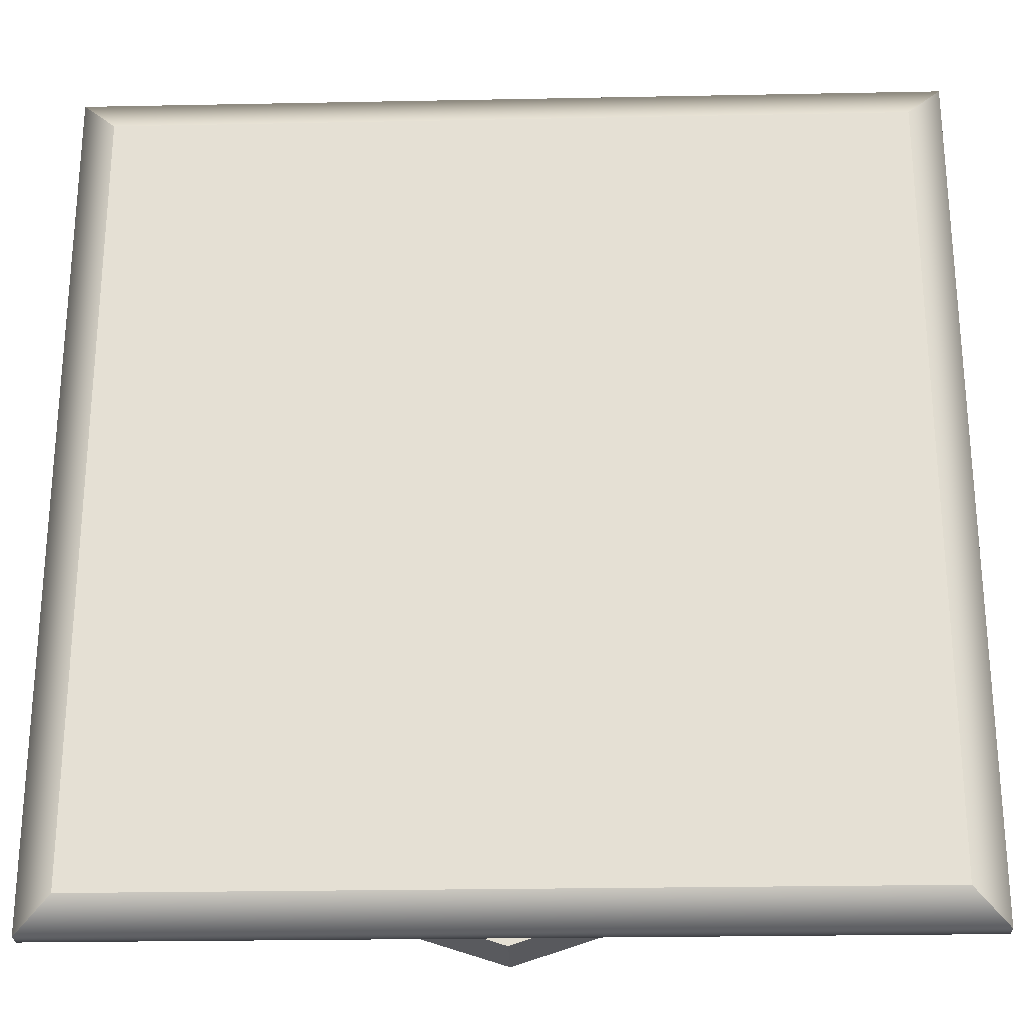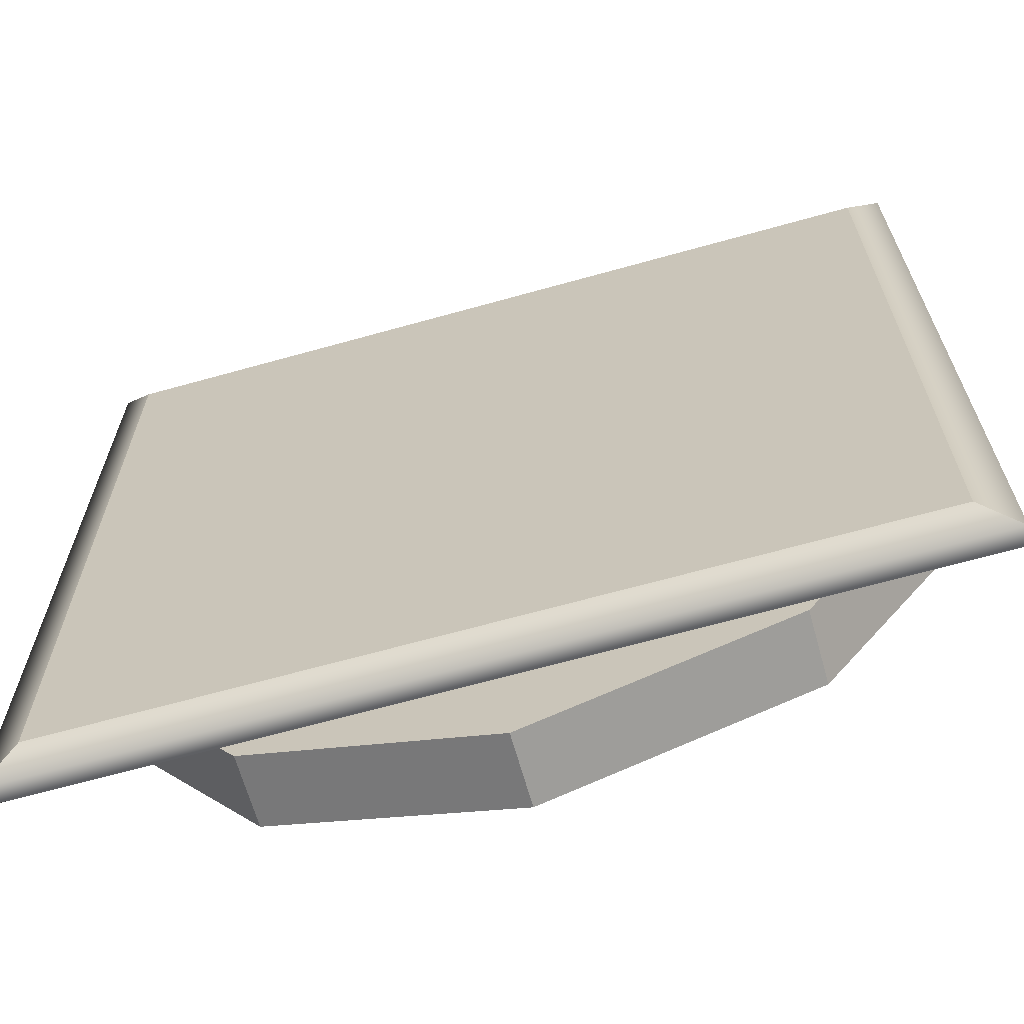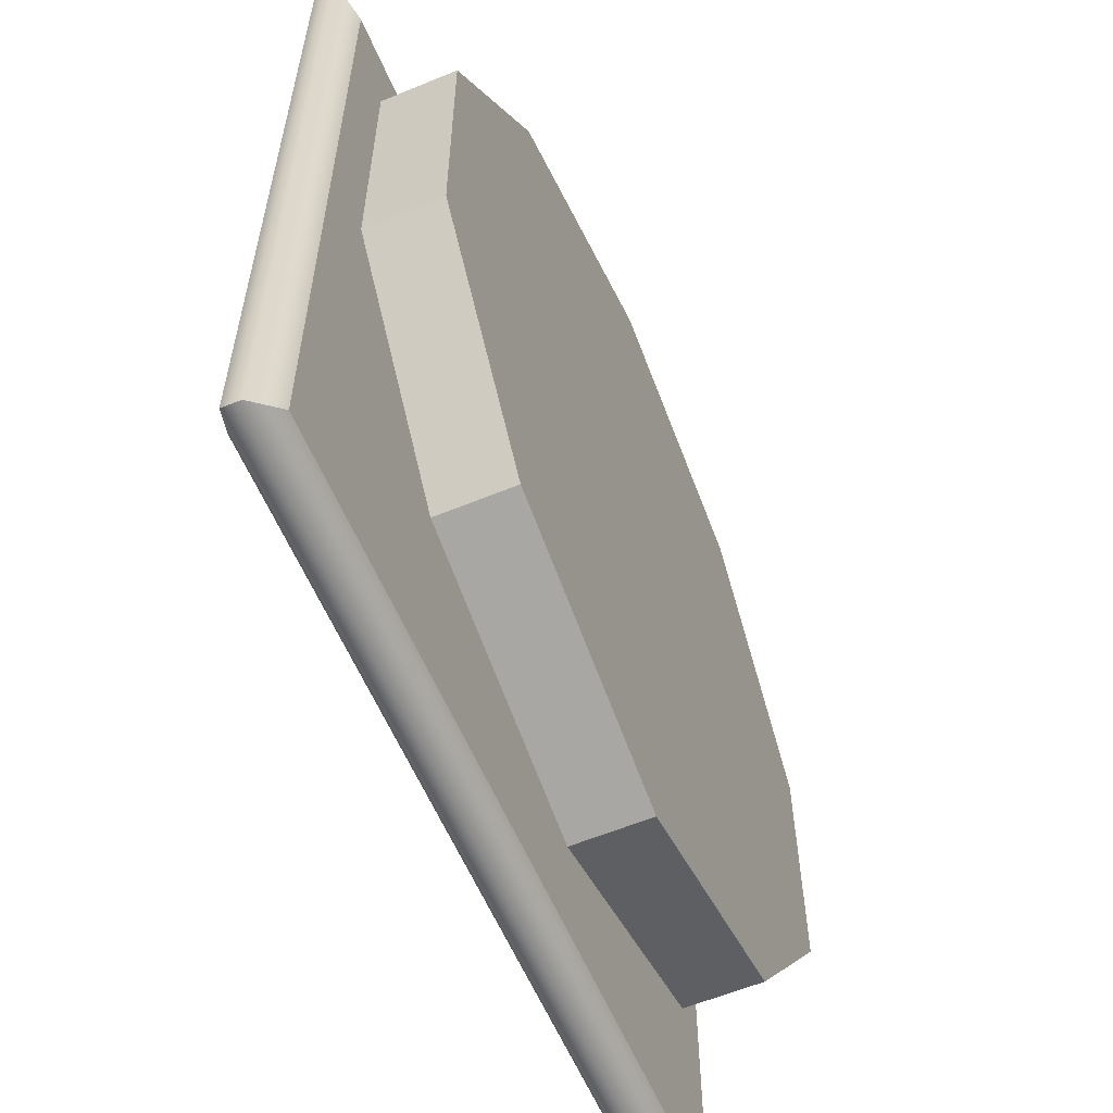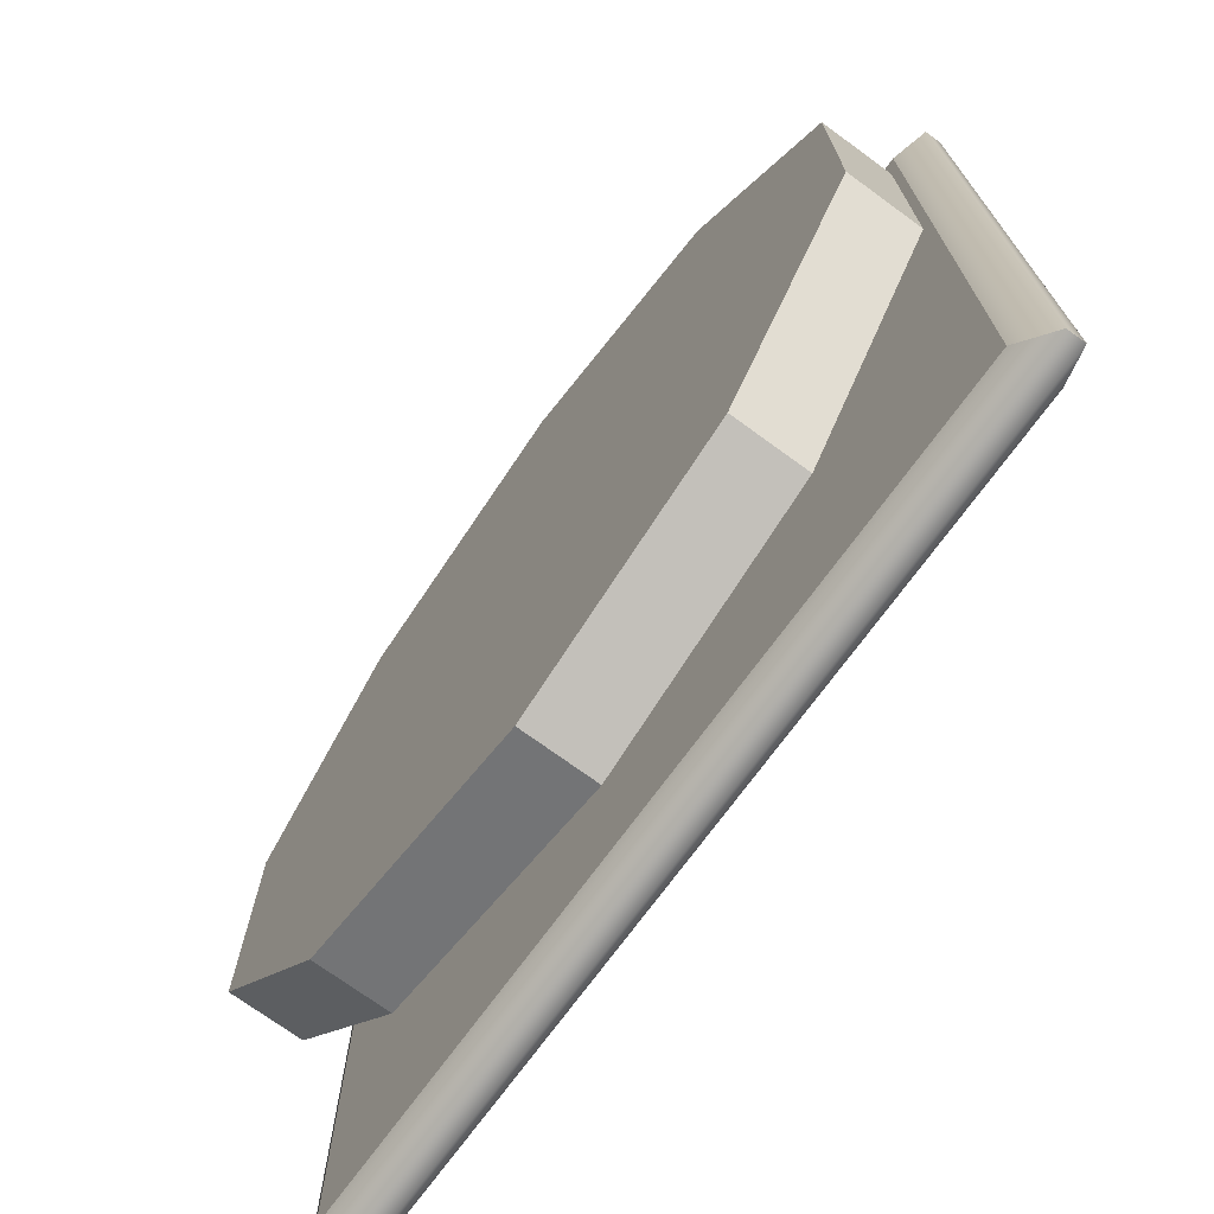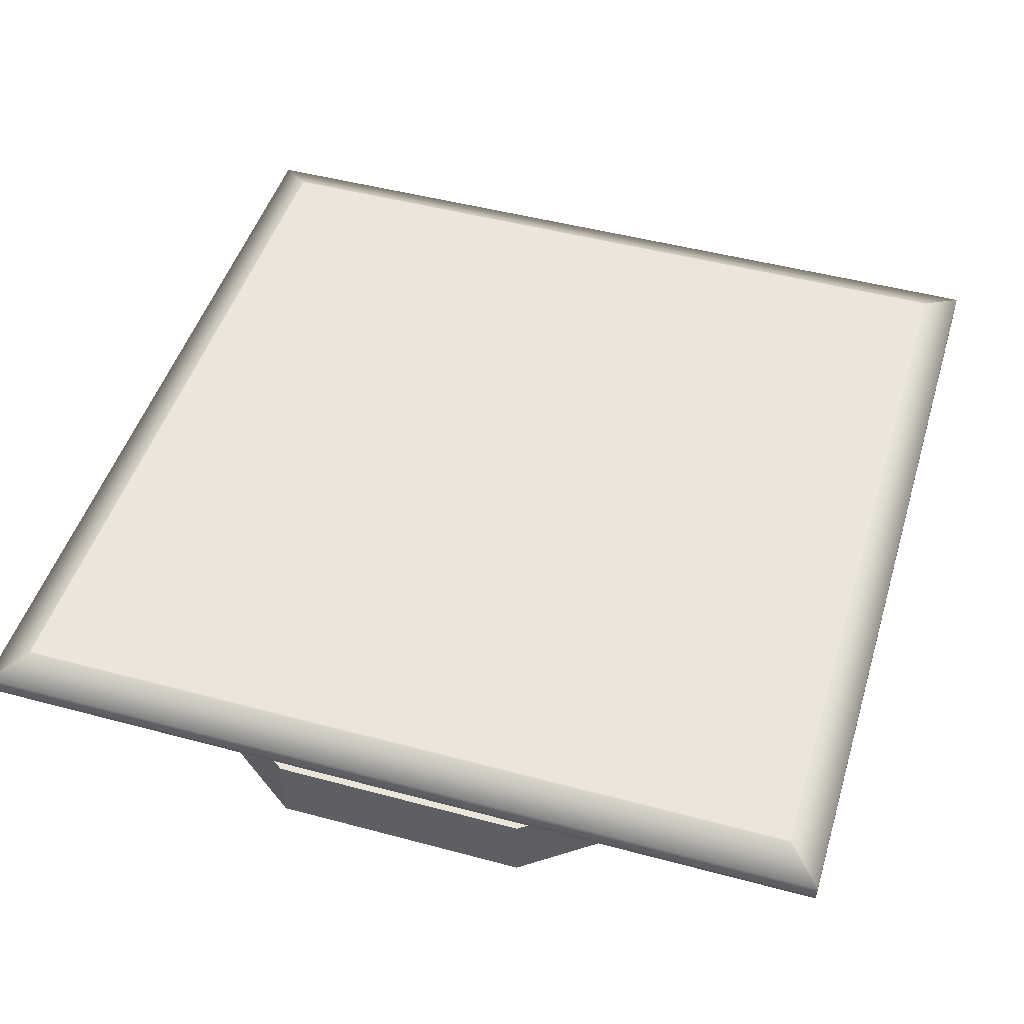
<metadata>
{"format":"obj","ext":"obj","renderer":"f3d","projection":"perspective","resolution":1024,"background":"white","views":[{"elev":-25.4,"azim":-178.2,"up":"+Z"},{"elev":-66.3,"azim":-164.3,"up":"+Z"},{"elev":-59.3,"azim":-67.0,"up":"+Z"},{"elev":-72.6,"azim":53.9,"up":"+Z"},{"elev":47.8,"azim":106.8,"up":"+Y"}]}
</metadata>
<code>
v  -20.25 5.639 20.25
v  -20.25 5.639 -20.25
v  20.25 5.639 -20.25
v  20.25 5.639 20.25
v  -20.25 8.042 20.25
v  20.25 8.042 20.25
v  20.25 8.042 -20.25
v  -20.25 8.042 -20.25
v  22.01 6.405 22.01
v  -22.01 6.405 22.01
v  22.01 7.276 22.01
v  -22.01 7.276 22.01
v  22.01 6.405 -22.01
v  22.01 7.276 -22.01
v  -22.01 6.405 -22.01
v  -22.01 7.276 -22.01
g Box001
f 1 2 3
f 3 4 1
f 5 6 7
f 7 8 5
f 1 4 9
f 9 10 1
f 10 9 11
f 11 12 10
f 12 11 6
f 6 5 12
f 4 3 13
f 13 9 4
f 9 13 14
f 14 11 9
f 11 14 7
f 7 6 11
f 3 2 15
f 15 13 3
f 13 15 16
f 16 14 13
f 14 16 8
f 8 7 14
f 2 1 10
f 10 15 2
f 15 10 12
f 12 16 15
f 16 12 5
f 5 8 16
v  0 3.651 -0
v  20.61 3.651 6.482
v  20.61 3.651 -6.482
v  12.53 3.651 -17.59
v  0.2028 3.651 -21.6
v  -12.86 3.651 -17.36
v  -20.48 3.651 -6.867
v  -20.48 3.651 6.867
v  -12.86 3.651 17.36
v  0.2028 3.651 21.6
v  12.53 3.651 17.59
v  20.61 0 6.482
v  20.61 0 -6.482
v  12.53 0 -17.59
v  0.2028 0 -21.6
v  -12.86 0 -17.36
v  -20.48 0 -6.867
v  -20.48 0 6.867
v  -12.86 0 17.36
v  0.2028 0 21.6
v  12.53 0 17.59
v  0 0 -0
g Gengon001
f 17 18 19
f 17 19 20
f 17 20 21
f 17 21 22
f 17 22 23
f 17 23 24
f 17 24 25
f 17 25 26
f 17 26 27
f 17 27 18
f 18 28 29
f 18 29 19
f 19 29 30
f 19 30 20
f 20 30 31
f 20 31 21
f 21 31 32
f 21 32 22
f 22 32 33
f 22 33 23
f 23 33 34
f 23 34 24
f 24 34 35
f 24 35 25
f 25 35 36
f 25 36 26
f 26 36 37
f 26 37 27
f 27 37 28
f 27 28 18
f 28 38 29
f 29 38 30
f 30 38 31
f 31 38 32
f 32 38 33
f 33 38 34
f 34 38 35
f 35 38 36
f 36 38 37
f 37 38 28
v  10.79 3.485 0.5936
v  9.44 3.485 0.5936
v  10.12 3.129 0.369
v  8.764 3.129 0.369
v  9.44 2.774 0.1444
v  10.79 2.774 0.1444
v  11.47 3.129 0.369
v  10.14 3.699 -3.129
v  8.892 3.699 -2.612
v  8.181 3.344 -2.561
v  8.72 2.988 -3.027
v  9.968 2.988 -3.545
v  10.68 3.344 -3.595
v  8.114 3.913 -6.32
v  7.158 3.913 -5.364
v  6.521 3.558 -5.045
v  6.84 3.202 -5.682
v  7.796 3.202 -6.638
v  8.432 3.558 -6.957
v  5.021 4.128 -8.492
v  4.503 4.128 -7.244
v  4.037 3.772 -6.705
v  4.088 3.417 -7.415
v  4.606 3.417 -8.664
v  5.072 3.772 -9.202
v  1.332 4.342 -9.315
v  1.332 4.342 -7.964
v  1.107 3.986 -7.288
v  0.8824 3.631 -7.964
v  0.8824 3.631 -9.315
v  1.107 3.986 -9.991
v  -2.391 4.556 -8.664
v  -1.874 4.556 -7.415
v  -1.823 4.201 -6.705
v  -2.289 3.845 -7.244
v  -2.807 3.845 -8.492
v  -2.857 4.201 -9.202
v  -5.582 4.771 -6.638
v  -4.626 4.771 -5.682
v  -4.308 4.415 -5.045
v  -4.944 4.059 -5.364
v  -5.9 4.059 -6.32
v  -6.218 4.415 -6.957
v  -7.754 4.985 -3.545
v  -6.506 4.985 -3.027
v  -5.967 4.629 -2.561
v  -6.678 4.274 -2.612
v  -7.926 4.274 -3.129
v  -8.464 4.629 -3.595
v  -8.577 5.199 0.1444
v  -7.226 5.199 0.1444
v  -6.55 4.843 0.369
v  -7.226 4.488 0.5936
v  -8.577 4.488 0.5936
v  -9.253 4.843 0.369
v  -7.926 5.413 3.868
v  -6.678 5.413 3.35
v  -5.967 5.058 3.299
v  -6.506 4.702 3.765
v  -7.754 4.702 4.282
v  -8.464 5.058 4.333
v  -5.9 5.628 7.058
v  -4.944 5.628 6.102
v  -4.308 5.272 5.784
v  -4.626 4.916 6.42
v  -5.582 4.916 7.376
v  -6.218 5.272 7.694
v  -2.807 5.842 9.23
v  -2.289 5.842 7.982
v  -1.823 5.486 7.443
v  -1.874 5.13 8.153
v  -2.391 5.13 9.402
v  -2.857 5.486 9.94
v  0.8824 6.056 10.05
v  0.8824 6.056 8.702
v  1.107 5.7 8.026
v  1.332 5.345 8.702
v  1.332 5.345 10.05
v  1.107 5.7 10.73
v  4.606 6.27 9.402
v  4.088 6.27 8.153
v  4.037 5.915 7.443
v  4.503 5.559 7.982
v  5.021 5.559 9.23
v  5.072 5.915 9.94
v  7.796 6.484 7.376
v  6.84 6.484 6.42
v  6.521 6.129 5.784
v  7.158 5.773 6.102
v  8.114 5.773 7.058
v  8.432 6.129 7.694
v  9.968 6.699 4.282
v  8.72 6.699 3.765
v  8.181 6.343 3.299
v  8.892 5.987 3.35
v  10.14 5.987 3.868
v  10.68 6.343 4.333
v  10.79 6.913 0.5936
v  9.44 6.913 0.5936
v  8.764 6.557 0.369
v  9.44 6.202 0.1444
v  10.79 6.202 0.1444
v  11.47 6.557 0.369
v  10.12 6.557 0.369
g Spring001
f 39 40 41
f 40 42 41
f 42 43 41
f 43 44 41
f 44 45 41
f 45 39 41
f 39 46 47
f 47 40 39
f 40 47 48
f 48 42 40
f 42 48 49
f 49 43 42
f 43 49 50
f 50 44 43
f 44 50 51
f 51 45 44
f 45 51 46
f 46 39 45
f 46 52 53
f 53 47 46
f 47 53 54
f 54 48 47
f 48 54 55
f 55 49 48
f 49 55 56
f 56 50 49
f 50 56 57
f 57 51 50
f 51 57 52
f 52 46 51
f 52 58 59
f 59 53 52
f 53 59 60
f 60 54 53
f 54 60 61
f 61 55 54
f 55 61 62
f 62 56 55
f 56 62 63
f 63 57 56
f 57 63 58
f 58 52 57
f 58 64 65
f 65 59 58
f 59 65 66
f 66 60 59
f 60 66 67
f 67 61 60
f 61 67 68
f 68 62 61
f 62 68 69
f 69 63 62
f 63 69 64
f 64 58 63
f 64 70 71
f 71 65 64
f 65 71 72
f 72 66 65
f 66 72 73
f 73 67 66
f 67 73 74
f 74 68 67
f 68 74 75
f 75 69 68
f 69 75 70
f 70 64 69
f 70 76 77
f 77 71 70
f 71 77 78
f 78 72 71
f 72 78 79
f 79 73 72
f 73 79 80
f 80 74 73
f 74 80 81
f 81 75 74
f 75 81 76
f 76 70 75
f 76 82 83
f 83 77 76
f 77 83 84
f 84 78 77
f 78 84 85
f 85 79 78
f 79 85 86
f 86 80 79
f 80 86 87
f 87 81 80
f 81 87 82
f 82 76 81
f 82 88 89
f 89 83 82
f 83 89 90
f 90 84 83
f 84 90 91
f 91 85 84
f 85 91 92
f 92 86 85
f 86 92 93
f 93 87 86
f 87 93 88
f 88 82 87
f 88 94 95
f 95 89 88
f 89 95 96
f 96 90 89
f 90 96 97
f 97 91 90
f 91 97 98
f 98 92 91
f 92 98 99
f 99 93 92
f 93 99 94
f 94 88 93
f 94 100 101
f 101 95 94
f 95 101 102
f 102 96 95
f 96 102 103
f 103 97 96
f 97 103 104
f 104 98 97
f 98 104 105
f 105 99 98
f 99 105 100
f 100 94 99
f 100 106 107
f 107 101 100
f 101 107 108
f 108 102 101
f 102 108 109
f 109 103 102
f 103 109 110
f 110 104 103
f 104 110 111
f 111 105 104
f 105 111 106
f 106 100 105
f 106 112 113
f 113 107 106
f 107 113 114
f 114 108 107
f 108 114 115
f 115 109 108
f 109 115 116
f 116 110 109
f 110 116 117
f 117 111 110
f 111 117 112
f 112 106 111
f 112 118 119
f 119 113 112
f 113 119 120
f 120 114 113
f 114 120 121
f 121 115 114
f 115 121 122
f 122 116 115
f 116 122 123
f 123 117 116
f 117 123 118
f 118 112 117
f 118 124 125
f 125 119 118
f 119 125 126
f 126 120 119
f 120 126 127
f 127 121 120
f 121 127 128
f 128 122 121
f 122 128 129
f 129 123 122
f 123 129 124
f 124 118 123
f 124 130 131
f 131 125 124
f 125 131 132
f 132 126 125
f 126 132 133
f 133 127 126
f 127 133 134
f 134 128 127
f 128 134 135
f 135 129 128
f 129 135 130
f 130 124 129
f 130 136 137
f 137 131 130
f 131 137 138
f 138 132 131
f 132 138 139
f 139 133 132
f 133 139 140
f 140 134 133
f 134 140 141
f 141 135 134
f 135 141 136
f 136 130 135
f 137 136 142
f 138 137 142
f 139 138 142
f 140 139 142
f 141 140 142
f 136 141 142
v  -8.579 3.485 0.2176
v  -7.227 3.485 0.2074
v  -7.901 3.129 0.4371
v  -6.55 3.129 0.4269
v  -7.224 2.774 0.6566
v  -8.575 2.774 0.6668
v  -9.252 3.129 0.4473
v  -7.899 3.699 3.936
v  -6.655 3.699 3.409
v  -5.945 3.344 3.353
v  -6.48 2.988 3.823
v  -7.724 2.988 4.349
v  -8.434 3.344 4.406
v  -5.849 3.913 7.111
v  -4.901 3.913 6.148
v  -4.266 3.558 5.824
v  -4.58 3.202 6.463
v  -5.529 3.202 7.426
v  -6.163 3.558 7.75
v  -2.739 4.128 9.259
v  -2.232 4.128 8.007
v  -1.77 3.772 7.465
v  -1.815 3.417 8.176
v  -2.323 3.417 9.428
v  -2.785 3.772 9.97
v  0.9556 4.342 10.05
v  0.9454 4.342 8.703
v  1.165 3.986 8.026
v  1.395 3.631 8.7
v  1.405 3.631 10.05
v  1.185 3.986 10.73
v  4.674 4.556 9.375
v  4.147 4.556 8.131
v  4.091 4.201 7.421
v  4.561 3.845 7.956
v  5.087 3.845 9.2
v  5.144 4.201 9.91
v  7.849 4.771 7.325
v  6.886 4.771 6.377
v  6.562 4.415 5.742
v  7.201 4.059 6.056
v  8.164 4.059 7.005
v  8.488 4.415 7.639
v  9.997 4.985 4.215
v  8.745 4.985 3.708
v  8.203 4.629 3.246
v  8.914 4.274 3.291
v  10.17 4.274 3.799
v  10.71 4.629 4.261
v  10.79 5.199 0.5204
v  9.441 5.199 0.5307
v  8.764 4.843 0.3111
v  9.438 4.488 0.0814
v  10.79 4.488 0.0712
v  11.47 4.843 0.2907
v  10.11 5.413 -3.198
v  8.869 5.413 -2.671
v  8.159 5.058 -2.615
v  8.694 4.702 -3.085
v  9.938 4.702 -3.611
v  10.65 5.058 -3.668
v  8.063 5.628 -6.373
v  7.115 5.628 -5.41
v  6.48 5.272 -5.086
v  6.795 4.916 -5.725
v  7.743 4.916 -6.688
v  8.377 5.272 -7.012
v  4.953 5.842 -8.521
v  4.446 5.842 -7.269
v  3.984 5.486 -6.727
v  4.029 5.13 -7.438
v  4.537 5.13 -8.69
v  4.999 5.486 -9.232
v  1.258 6.056 -9.317
v  1.269 6.056 -7.965
v  1.049 5.7 -7.288
v  0.8194 5.345 -7.962
v  0.8092 5.345 -9.313
v  1.029 5.7 -9.991
v  -2.46 6.27 -8.637
v  -1.933 6.27 -7.393
v  -1.877 5.915 -6.683
v  -2.347 5.559 -7.218
v  -2.873 5.559 -8.462
v  -2.93 5.915 -9.172
v  -5.635 6.484 -6.587
v  -4.672 6.484 -5.639
v  -4.348 6.129 -5.004
v  -4.987 5.773 -5.319
v  -5.95 5.773 -6.267
v  -6.274 6.129 -6.901
v  -7.783 6.699 -3.477
v  -6.531 6.699 -2.97
v  -5.989 6.343 -2.508
v  -6.7 5.987 -2.553
v  -7.952 5.987 -3.061
v  -8.494 6.343 -3.523
v  -8.579 6.913 0.2176
v  -7.227 6.913 0.2074
v  -6.55 6.557 0.4269
v  -7.224 6.202 0.6566
v  -8.575 6.202 0.6668
v  -9.252 6.557 0.4473
v  -7.901 6.557 0.4371
g Spring002
f 143 144 145
f 144 146 145
f 146 147 145
f 147 148 145
f 148 149 145
f 149 143 145
f 143 150 151
f 151 144 143
f 144 151 152
f 152 146 144
f 146 152 153
f 153 147 146
f 147 153 154
f 154 148 147
f 148 154 155
f 155 149 148
f 149 155 150
f 150 143 149
f 150 156 157
f 157 151 150
f 151 157 158
f 158 152 151
f 152 158 159
f 159 153 152
f 153 159 160
f 160 154 153
f 154 160 161
f 161 155 154
f 155 161 156
f 156 150 155
f 156 162 163
f 163 157 156
f 157 163 164
f 164 158 157
f 158 164 165
f 165 159 158
f 159 165 166
f 166 160 159
f 160 166 167
f 167 161 160
f 161 167 162
f 162 156 161
f 162 168 169
f 169 163 162
f 163 169 170
f 170 164 163
f 164 170 171
f 171 165 164
f 165 171 172
f 172 166 165
f 166 172 173
f 173 167 166
f 167 173 168
f 168 162 167
f 168 174 175
f 175 169 168
f 169 175 176
f 176 170 169
f 170 176 177
f 177 171 170
f 171 177 178
f 178 172 171
f 172 178 179
f 179 173 172
f 173 179 174
f 174 168 173
f 174 180 181
f 181 175 174
f 175 181 182
f 182 176 175
f 176 182 183
f 183 177 176
f 177 183 184
f 184 178 177
f 178 184 185
f 185 179 178
f 179 185 180
f 180 174 179
f 180 186 187
f 187 181 180
f 181 187 188
f 188 182 181
f 182 188 189
f 189 183 182
f 183 189 190
f 190 184 183
f 184 190 191
f 191 185 184
f 185 191 186
f 186 180 185
f 186 192 193
f 193 187 186
f 187 193 194
f 194 188 187
f 188 194 195
f 195 189 188
f 189 195 196
f 196 190 189
f 190 196 197
f 197 191 190
f 191 197 192
f 192 186 191
f 192 198 199
f 199 193 192
f 193 199 200
f 200 194 193
f 194 200 201
f 201 195 194
f 195 201 202
f 202 196 195
f 196 202 203
f 203 197 196
f 197 203 198
f 198 192 197
f 198 204 205
f 205 199 198
f 199 205 206
f 206 200 199
f 200 206 207
f 207 201 200
f 201 207 208
f 208 202 201
f 202 208 209
f 209 203 202
f 203 209 204
f 204 198 203
f 204 210 211
f 211 205 204
f 205 211 212
f 212 206 205
f 206 212 213
f 213 207 206
f 207 213 214
f 214 208 207
f 208 214 215
f 215 209 208
f 209 215 210
f 210 204 209
f 210 216 217
f 217 211 210
f 211 217 218
f 218 212 211
f 212 218 219
f 219 213 212
f 213 219 220
f 220 214 213
f 214 220 221
f 221 215 214
f 215 221 216
f 216 210 215
f 216 222 223
f 223 217 216
f 217 223 224
f 224 218 217
f 218 224 225
f 225 219 218
f 219 225 226
f 226 220 219
f 220 226 227
f 227 221 220
f 221 227 222
f 222 216 221
f 222 228 229
f 229 223 222
f 223 229 230
f 230 224 223
f 224 230 231
f 231 225 224
f 225 231 232
f 232 226 225
f 226 232 233
f 233 227 226
f 227 233 228
f 228 222 227
f 228 234 235
f 235 229 228
f 229 235 236
f 236 230 229
f 230 236 237
f 237 231 230
f 231 237 238
f 238 232 231
f 232 238 239
f 239 233 232
f 233 239 234
f 234 228 233
f 234 240 241
f 241 235 234
f 235 241 242
f 242 236 235
f 236 242 243
f 243 237 236
f 237 243 244
f 244 238 237
f 238 244 245
f 245 239 238
f 239 245 240
f 240 234 239
f 241 240 246
f 242 241 246
f 243 242 246
f 244 243 246
f 245 244 246
f 240 245 246

</code>
